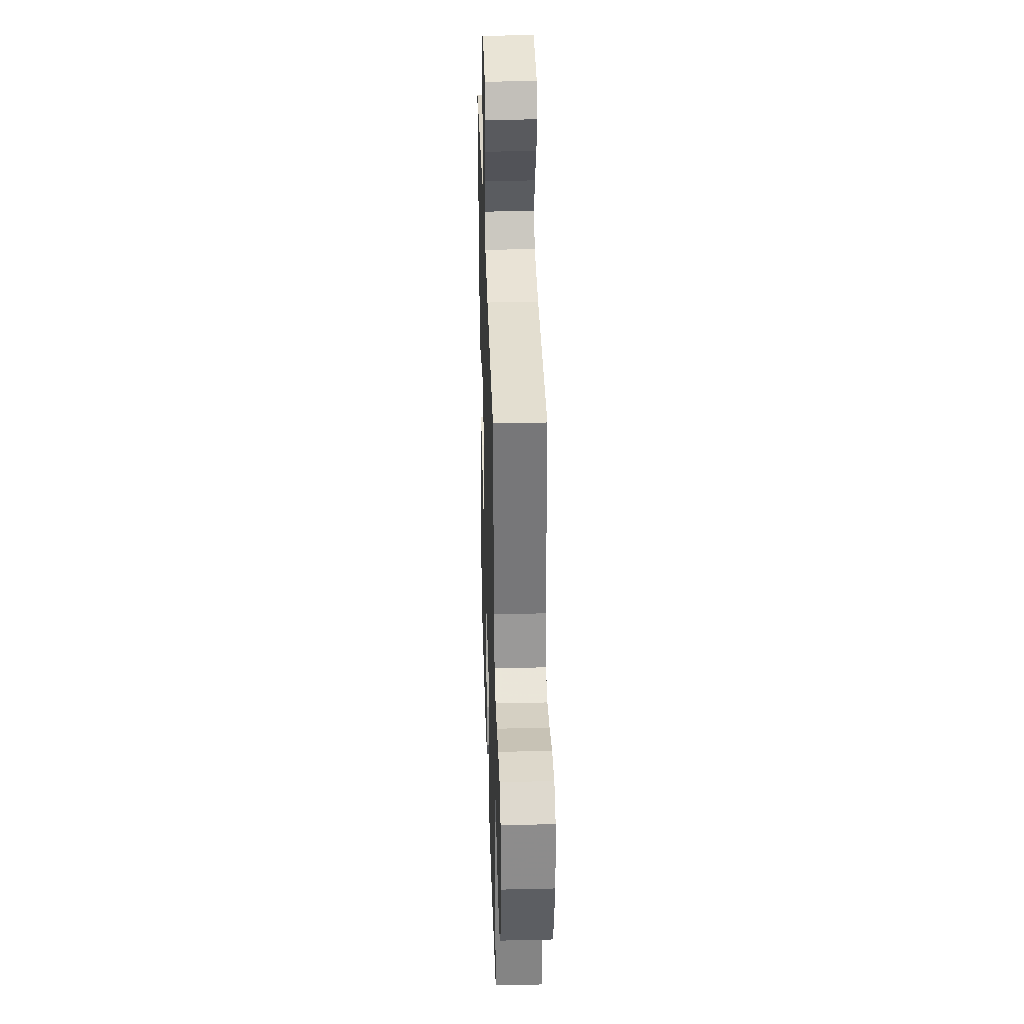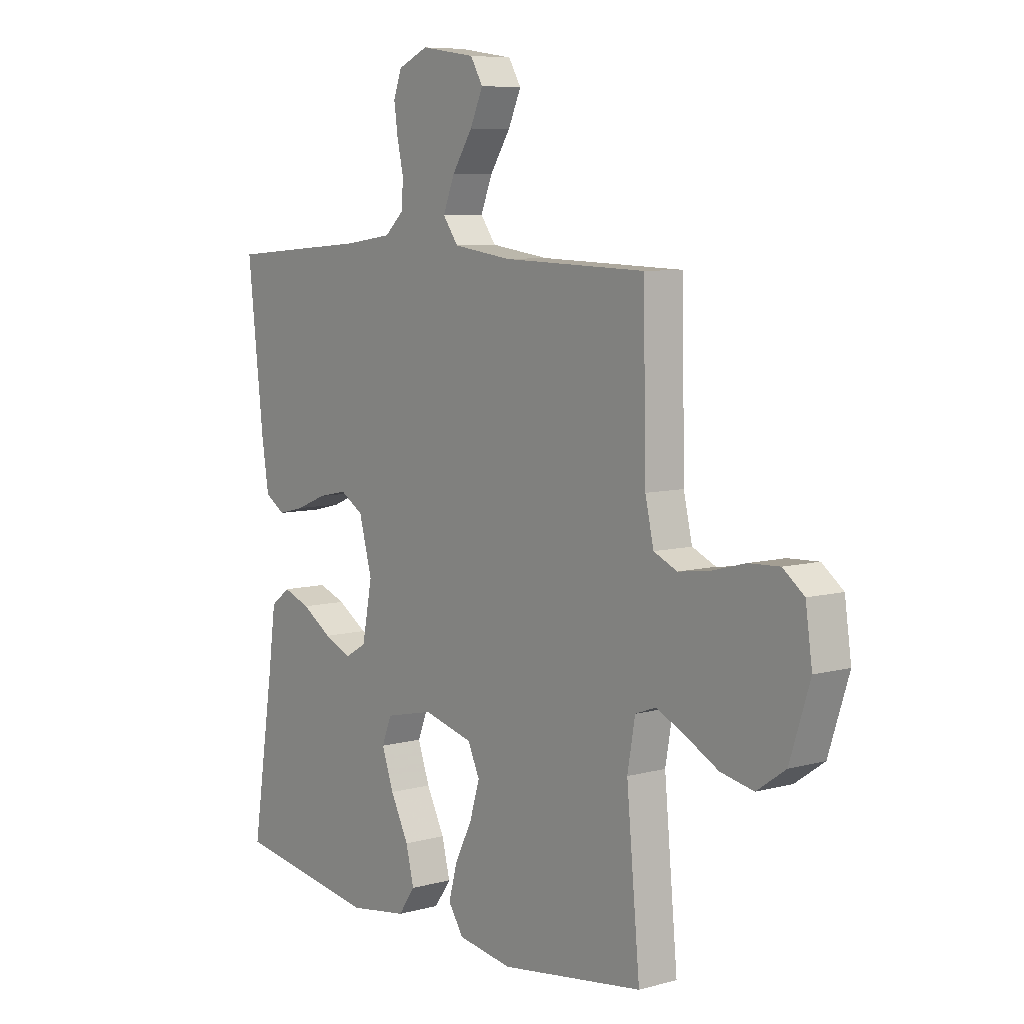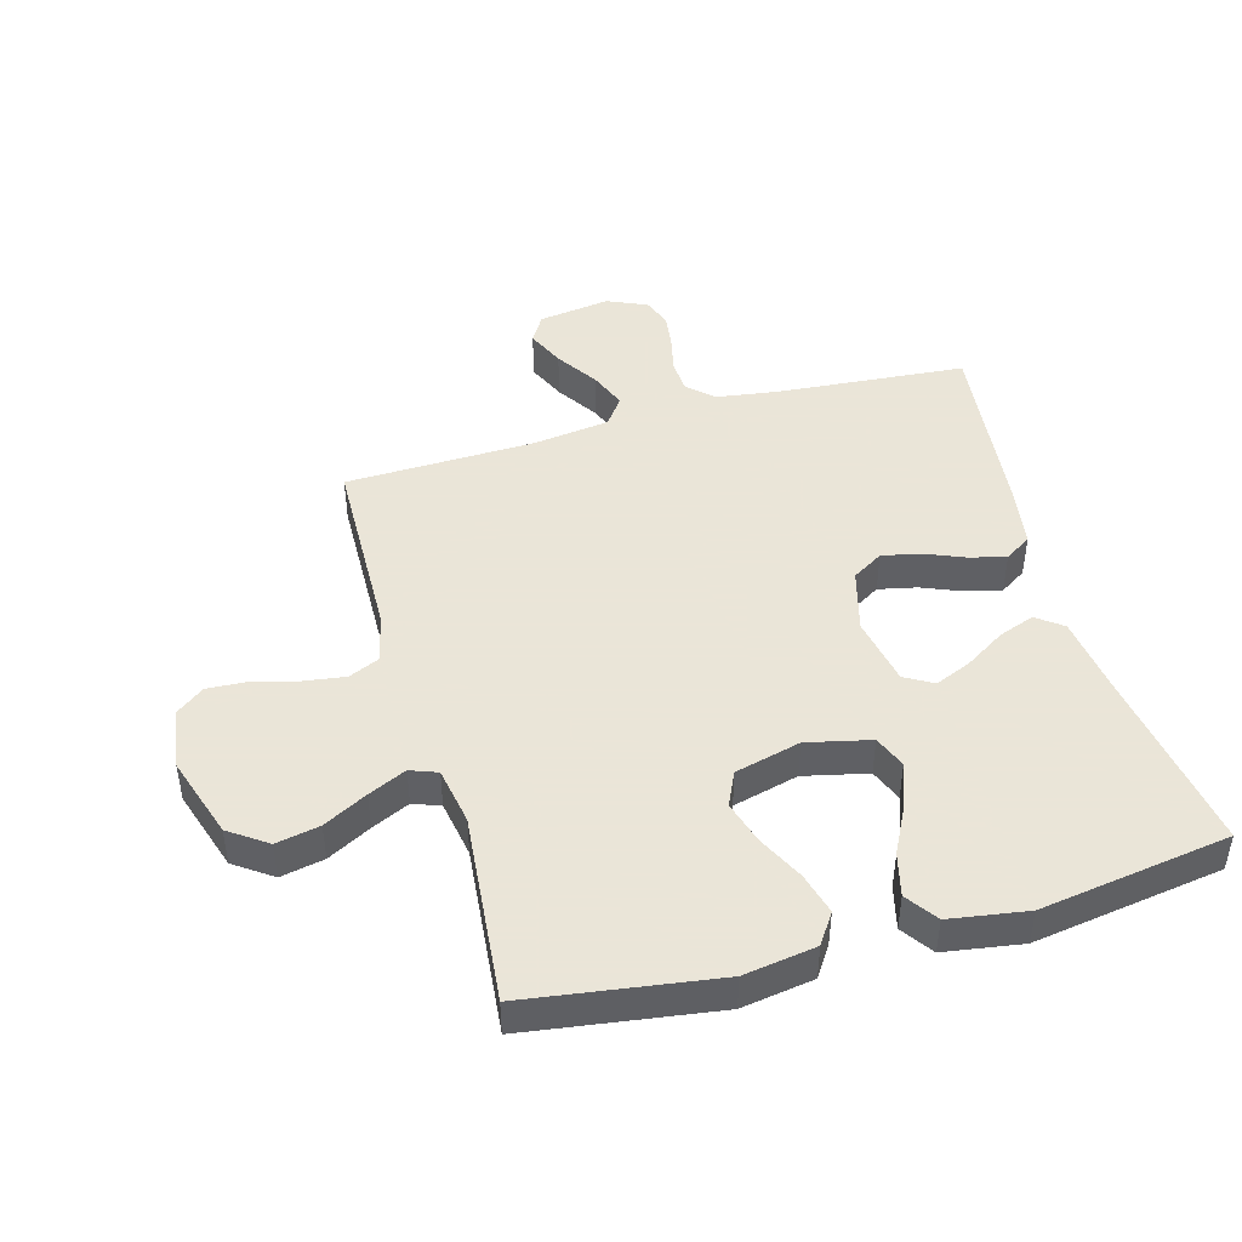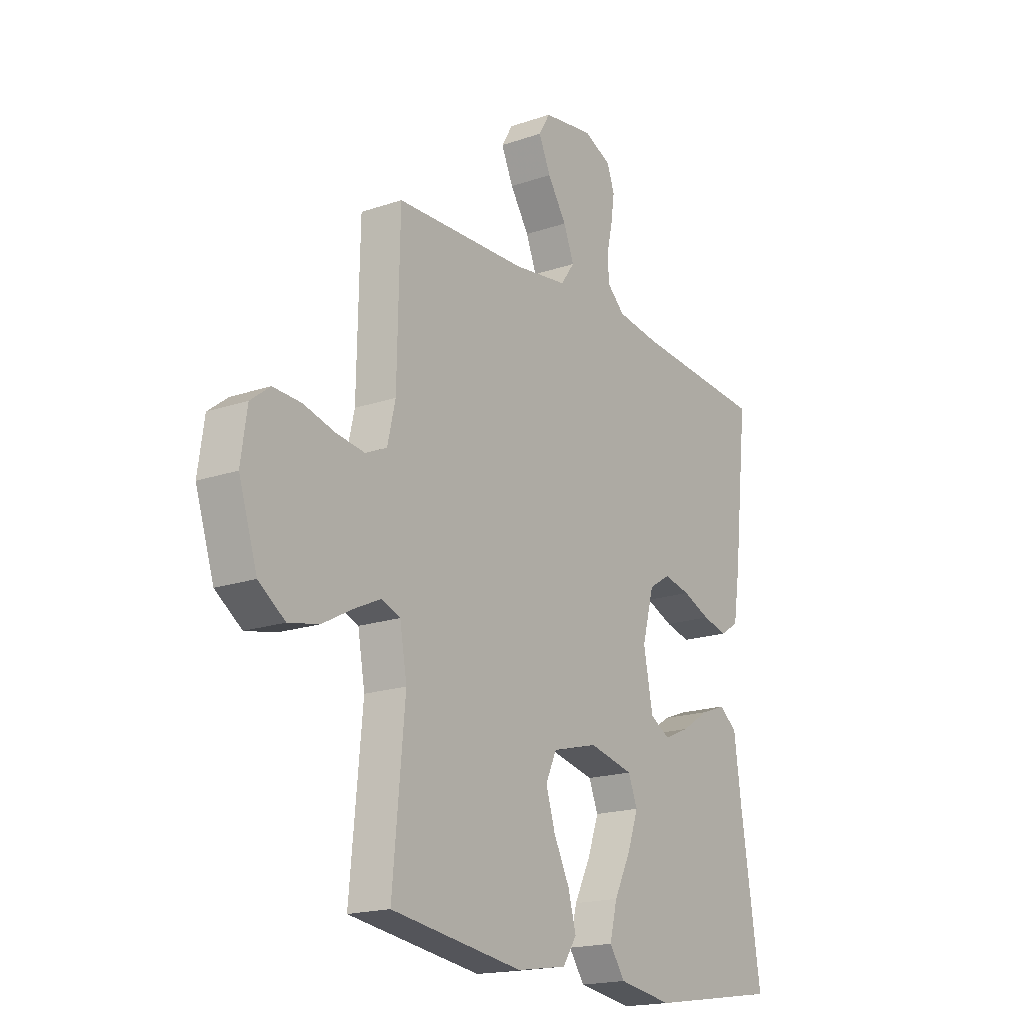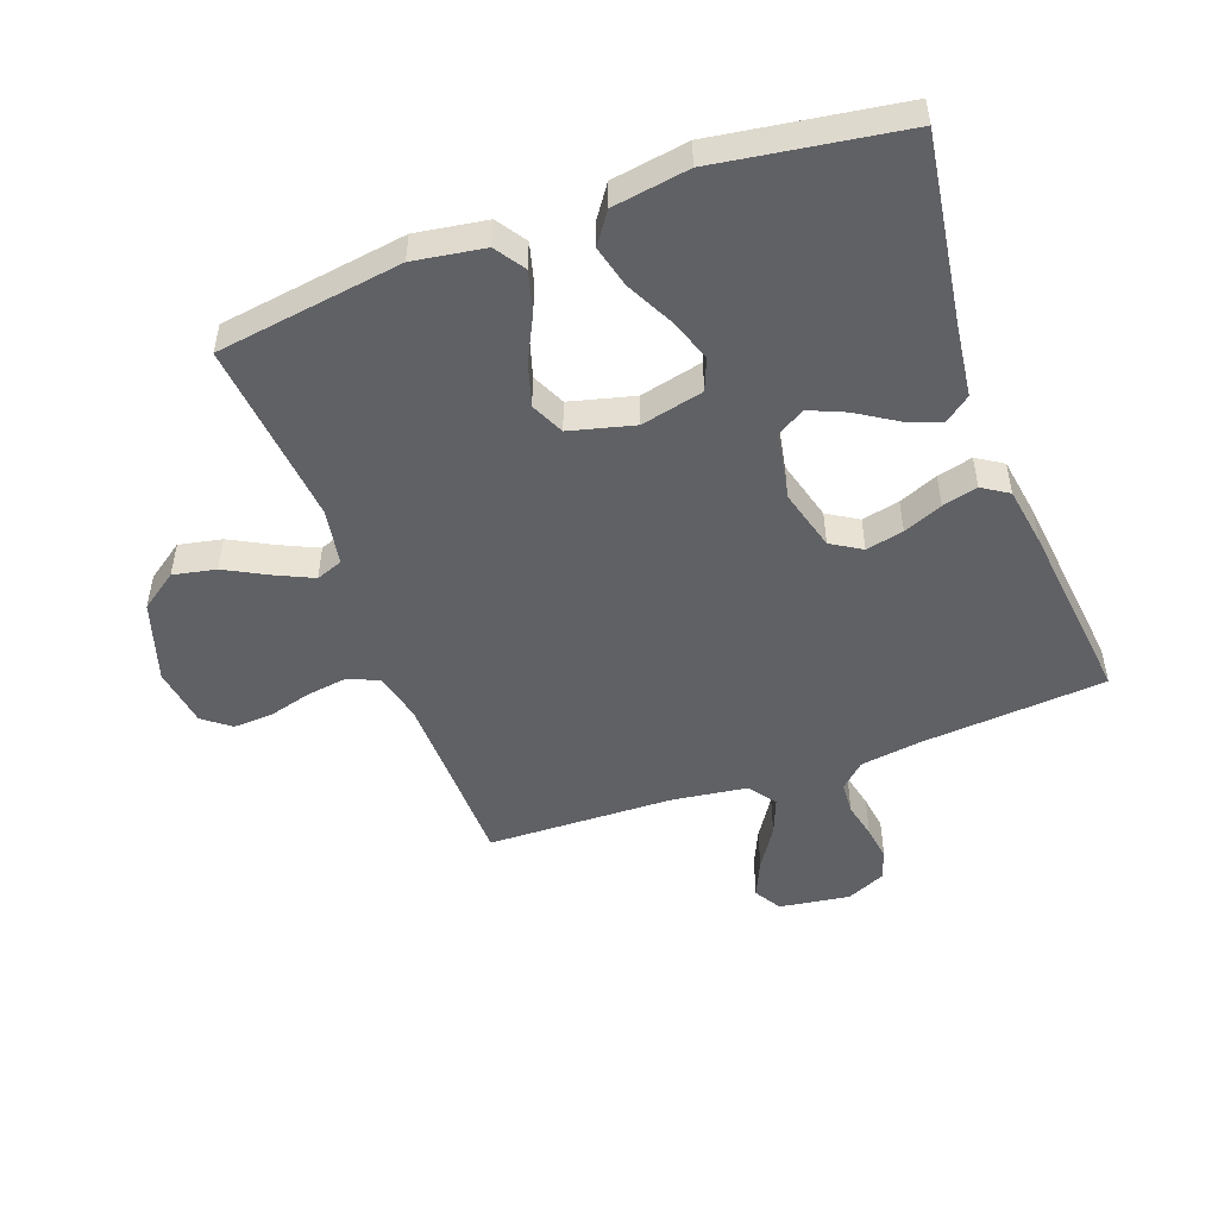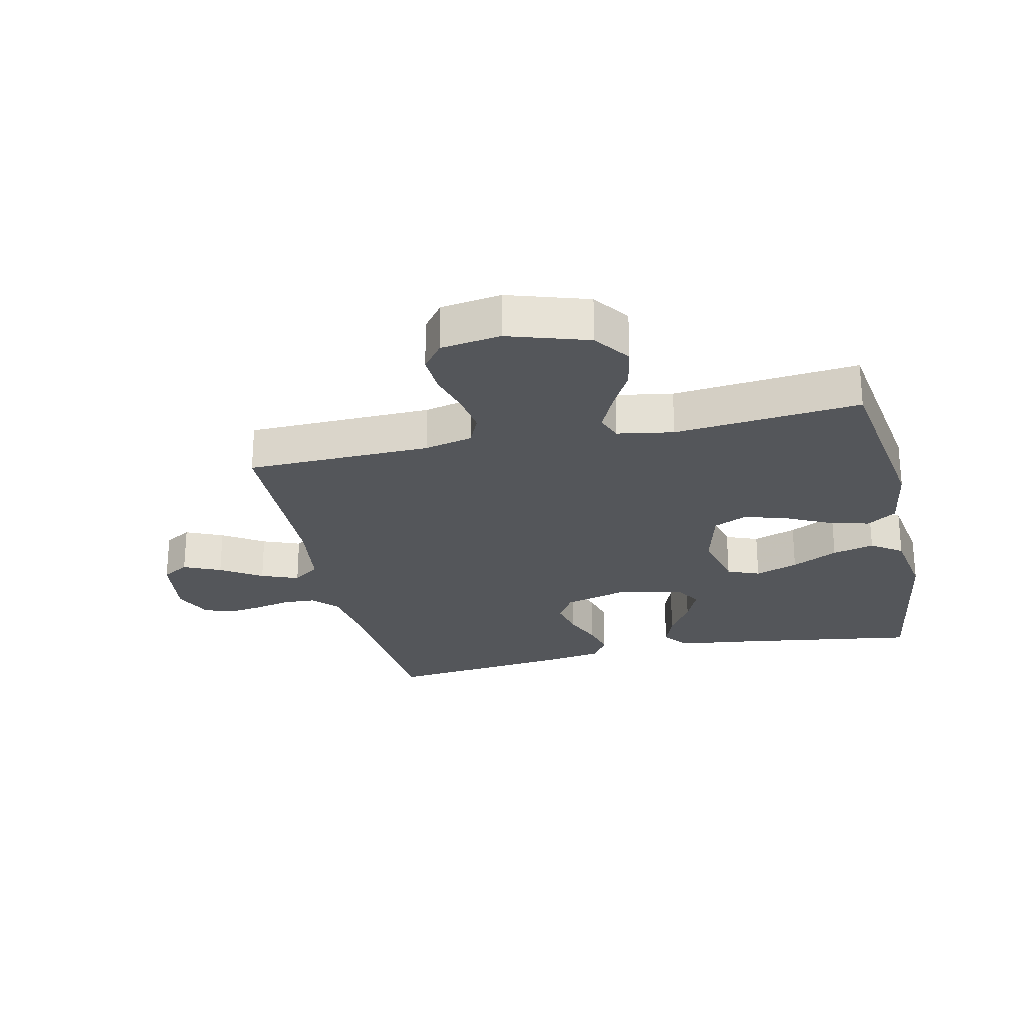
<metadata>
{"format":"obj","ext":"obj","renderer":"f3d","projection":"perspective","resolution":1024,"background":"white","views":[{"elev":34.1,"azim":88.2,"up":"+Z"},{"elev":7.5,"azim":52.2,"up":"+Z"},{"elev":45.5,"azim":164.4,"up":"+Y"},{"elev":-18.3,"azim":123.6,"up":"+Z"},{"elev":-49.8,"azim":-159.8,"up":"+Y"},{"elev":-25.2,"azim":102.8,"up":"+Y"}]}
</metadata>
<code>
v 0.5 0.07 0.5
v 0.506 0.07 0.2
v 0.524 0.07 0.122
v 0.573 0.07 0.1
v 0.638 0.07 0.109
v 0.709 0.07 0.128
v 0.773 0.07 0.131
v 0.817 0.07 0.097
v 0.831 0.07 0
v 0.789 0.07 -0.13
v 0.729 0.07 -0.172
v 0.66 0.07 -0.158
v 0.591 0.07 -0.121
v 0.531 0.07 -0.093
v 0.488 0.07 -0.109
v 0.472 0.07 -0.2
v 0.5 0.07 -0.5
v 0.2 0.07 -0.543
v 0.086 0.07 -0.525
v 0.054 0.07 -0.477
v 0.072 0.07 -0.411
v 0.108 0.07 -0.339
v 0.129 0.07 -0.27
v 0.104 0.07 -0.216
v 0 0.07 -0.189
v -0.101 0.07 -0.212
v -0.122 0.07 -0.264
v -0.097 0.07 -0.334
v -0.059 0.07 -0.409
v -0.042 0.07 -0.477
v -0.077 0.07 -0.527
v -0.2 0.07 -0.546
v -0.5 0.07 -0.5
v -0.454 0.07 -0.2
v -0.438 0.07 -0.08
v -0.397 0.07 -0.049
v -0.34 0.07 -0.07
v -0.277 0.07 -0.11
v -0.219 0.07 -0.135
v -0.174 0.07 -0.109
v -0.153 0.07 0
v -0.18 0.07 0.1
v -0.229 0.07 0.13
v -0.29 0.07 0.117
v -0.353 0.07 0.091
v -0.41 0.07 0.077
v -0.452 0.07 0.104
v -0.467 0.07 0.2
v -0.5 0.07 0.5
v -0.2 0.07 0.524
v -0.102 0.07 0.538
v -0.062 0.07 0.575
v -0.059 0.07 0.627
v -0.072 0.07 0.685
v -0.08 0.07 0.742
v -0.063 0.07 0.789
v 0 0.07 0.817
v 0.114 0.07 0.8
v 0.14 0.07 0.756
v 0.113 0.07 0.696
v 0.07 0.07 0.63
v 0.046 0.07 0.57
v 0.078 0.07 0.526
v 0.2 0.07 0.509
v 0.5 0 0.5
v 0.506 0 0.2
v 0.524 0 0.122
v 0.573 0 0.1
v 0.638 0 0.109
v 0.709 0 0.128
v 0.773 0 0.131
v 0.817 0 0.097
v 0.831 0 0
v 0.789 0 -0.13
v 0.729 0 -0.172
v 0.66 0 -0.158
v 0.591 0 -0.121
v 0.531 0 -0.093
v 0.488 0 -0.109
v 0.472 0 -0.2
v 0.5 0 -0.5
v 0.2 0 -0.543
v 0.086 0 -0.525
v 0.054 0 -0.477
v 0.072 0 -0.411
v 0.108 0 -0.339
v 0.129 0 -0.27
v 0.104 0 -0.216
v 0 0 -0.189
v -0.101 0 -0.212
v -0.122 0 -0.264
v -0.097 0 -0.334
v -0.059 0 -0.409
v -0.042 0 -0.477
v -0.077 0 -0.527
v -0.2 0 -0.546
v -0.5 0 -0.5
v -0.454 0 -0.2
v -0.438 0 -0.08
v -0.397 0 -0.049
v -0.34 0 -0.07
v -0.277 0 -0.11
v -0.219 0 -0.135
v -0.174 0 -0.109
v -0.153 0 0
v -0.18 0 0.1
v -0.229 0 0.13
v -0.29 0 0.117
v -0.353 0 0.091
v -0.41 0 0.077
v -0.452 0 0.104
v -0.467 0 0.2
v -0.5 0 0.5
v -0.2 0 0.524
v -0.102 0 0.538
v -0.062 0 0.575
v -0.059 0 0.627
v -0.072 0 0.685
v -0.08 0 0.742
v -0.063 0 0.789
v 0 0 0.817
v 0.114 0 0.8
v 0.14 0 0.756
v 0.113 0 0.696
v 0.07 0 0.63
v 0.046 0 0.57
v 0.078 0 0.526
v 0.2 0 0.509
f 58 59 60 61
f 58 61 62
f 57 58 62
f 56 57 62
f 53 54 55 56
f 53 56 62
f 52 53 62 63
f 47 48 49 50
f 47 50 51
f 44 45 46 47
f 43 44 47 51
f 42 43 51 52
f 35 36 37 38
f 34 35 38 39
f 33 34 39
f 32 33 39 40
f 28 29 30 31
f 27 28 31 32
f 19 20 21 22
f 19 22 23
f 16 17 18 19
f 15 16 19 23
f 10 11 12 13
f 10 13 14
f 9 10 14
f 8 9 14
f 5 6 7 8
f 4 5 8 14
f 3 4 14 15
f 64 1 2
f 63 64 2 3
f 41 42 52 63
f 27 32 40 41
f 26 27 41 63
f 25 26 63 3
f 3 15 23 24
f 3 24 25
f 125 124 123 122
f 126 125 122
f 126 122 121
f 126 121 120
f 120 119 118 117
f 126 120 117
f 127 126 117 116
f 114 113 112 111
f 115 114 111
f 111 110 109 108
f 115 111 108 107
f 116 115 107 106
f 102 101 100 99
f 103 102 99 98
f 103 98 97
f 104 103 97 96
f 95 94 93 92
f 96 95 92 91
f 86 85 84 83
f 87 86 83
f 83 82 81 80
f 87 83 80 79
f 77 76 75 74
f 78 77 74
f 78 74 73
f 78 73 72
f 72 71 70 69
f 78 72 69 68
f 79 78 68 67
f 66 65 128
f 67 66 128 127
f 127 116 106 105
f 105 104 96 91
f 127 105 91 90
f 67 127 90 89
f 88 87 79 67
f 89 88 67
f 1 65 66 2
f 2 66 67 3
f 3 67 68 4
f 4 68 69 5
f 5 69 70 6
f 6 70 71 7
f 7 71 72 8
f 8 72 73 9
f 9 73 74 10
f 10 74 75 11
f 11 75 76 12
f 12 76 77 13
f 13 77 78 14
f 14 78 79 15
f 15 79 80 16
f 16 80 81 17
f 17 81 82 18
f 18 82 83 19
f 19 83 84 20
f 20 84 85 21
f 21 85 86 22
f 22 86 87 23
f 23 87 88 24
f 24 88 89 25
f 25 89 90 26
f 26 90 91 27
f 27 91 92 28
f 28 92 93 29
f 29 93 94 30
f 30 94 95 31
f 31 95 96 32
f 32 96 97 33
f 33 97 98 34
f 34 98 99 35
f 35 99 100 36
f 36 100 101 37
f 37 101 102 38
f 38 102 103 39
f 39 103 104 40
f 40 104 105 41
f 41 105 106 42
f 42 106 107 43
f 43 107 108 44
f 44 108 109 45
f 45 109 110 46
f 46 110 111 47
f 47 111 112 48
f 48 112 113 49
f 49 113 114 50
f 50 114 115 51
f 51 115 116 52
f 52 116 117 53
f 53 117 118 54
f 54 118 119 55
f 55 119 120 56
f 56 120 121 57
f 57 121 122 58
f 58 122 123 59
f 59 123 124 60
f 60 124 125 61
f 61 125 126 62
f 62 126 127 63
f 63 127 128 64
f 64 128 65 1

</code>
